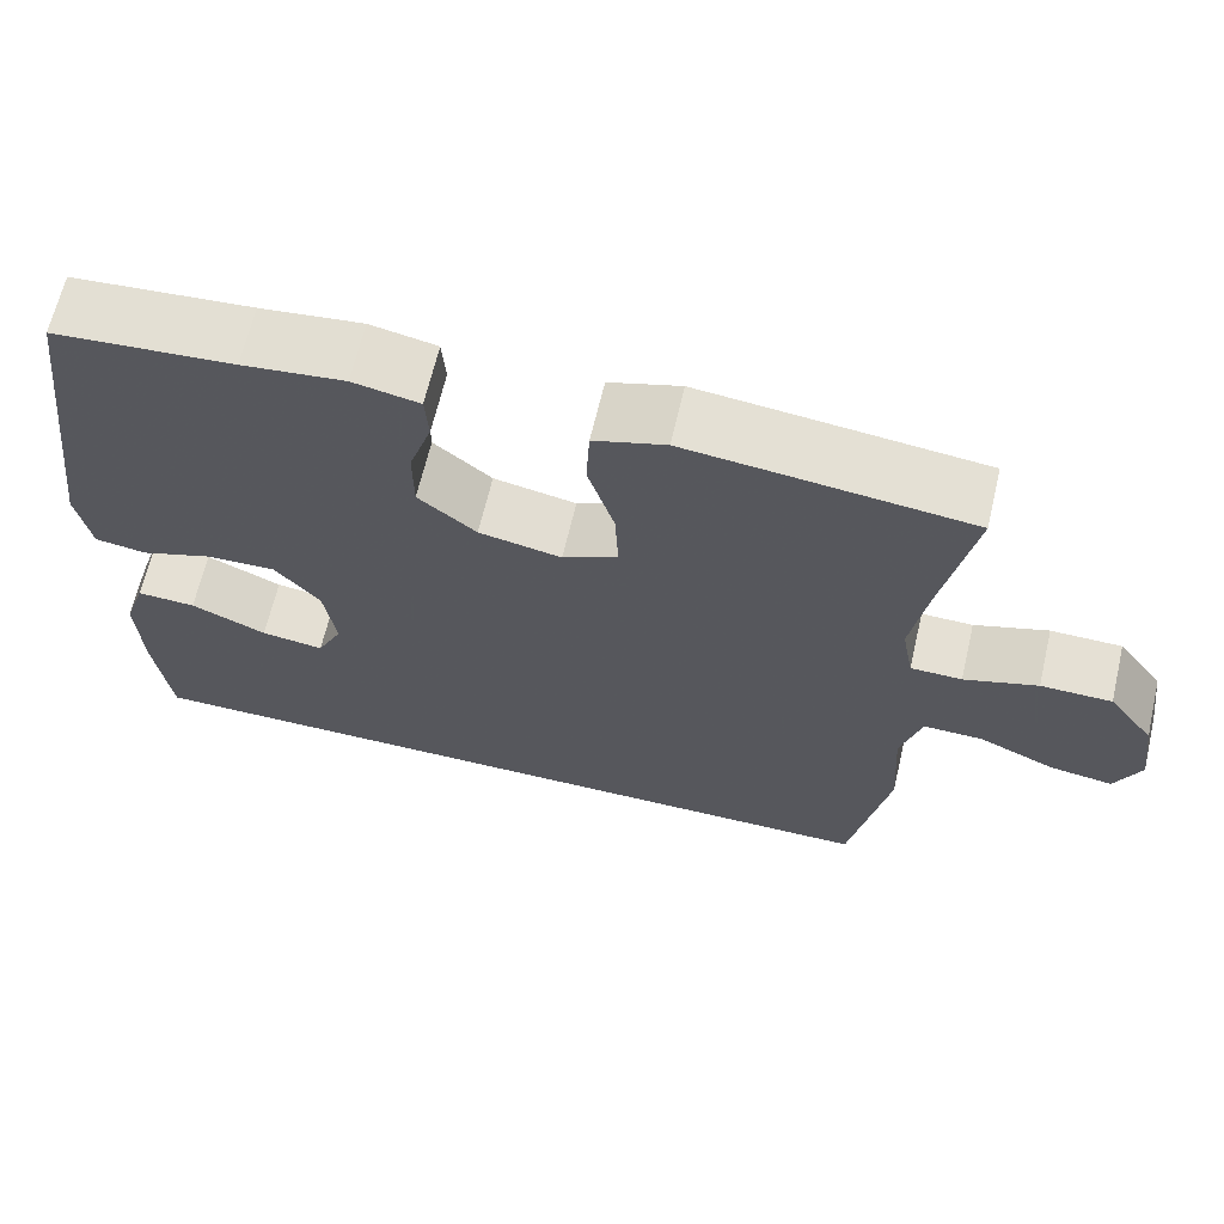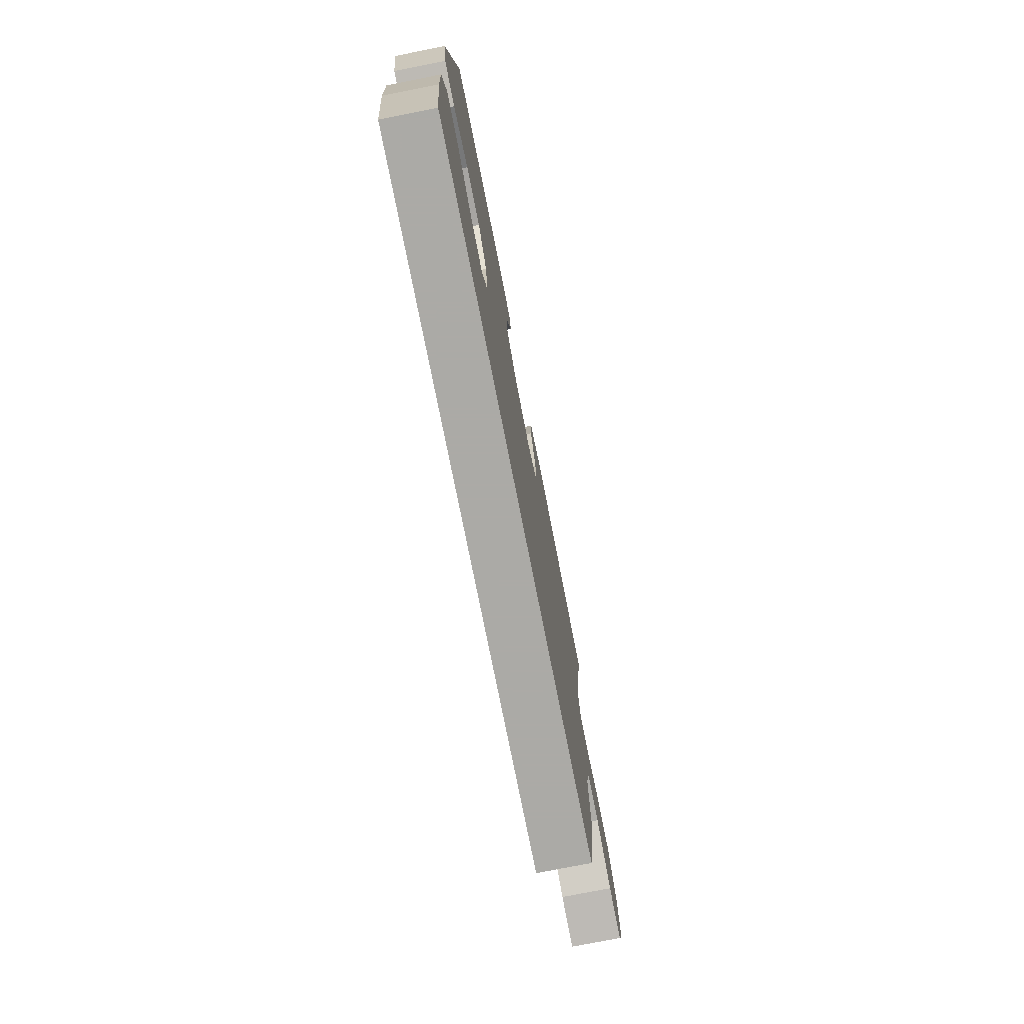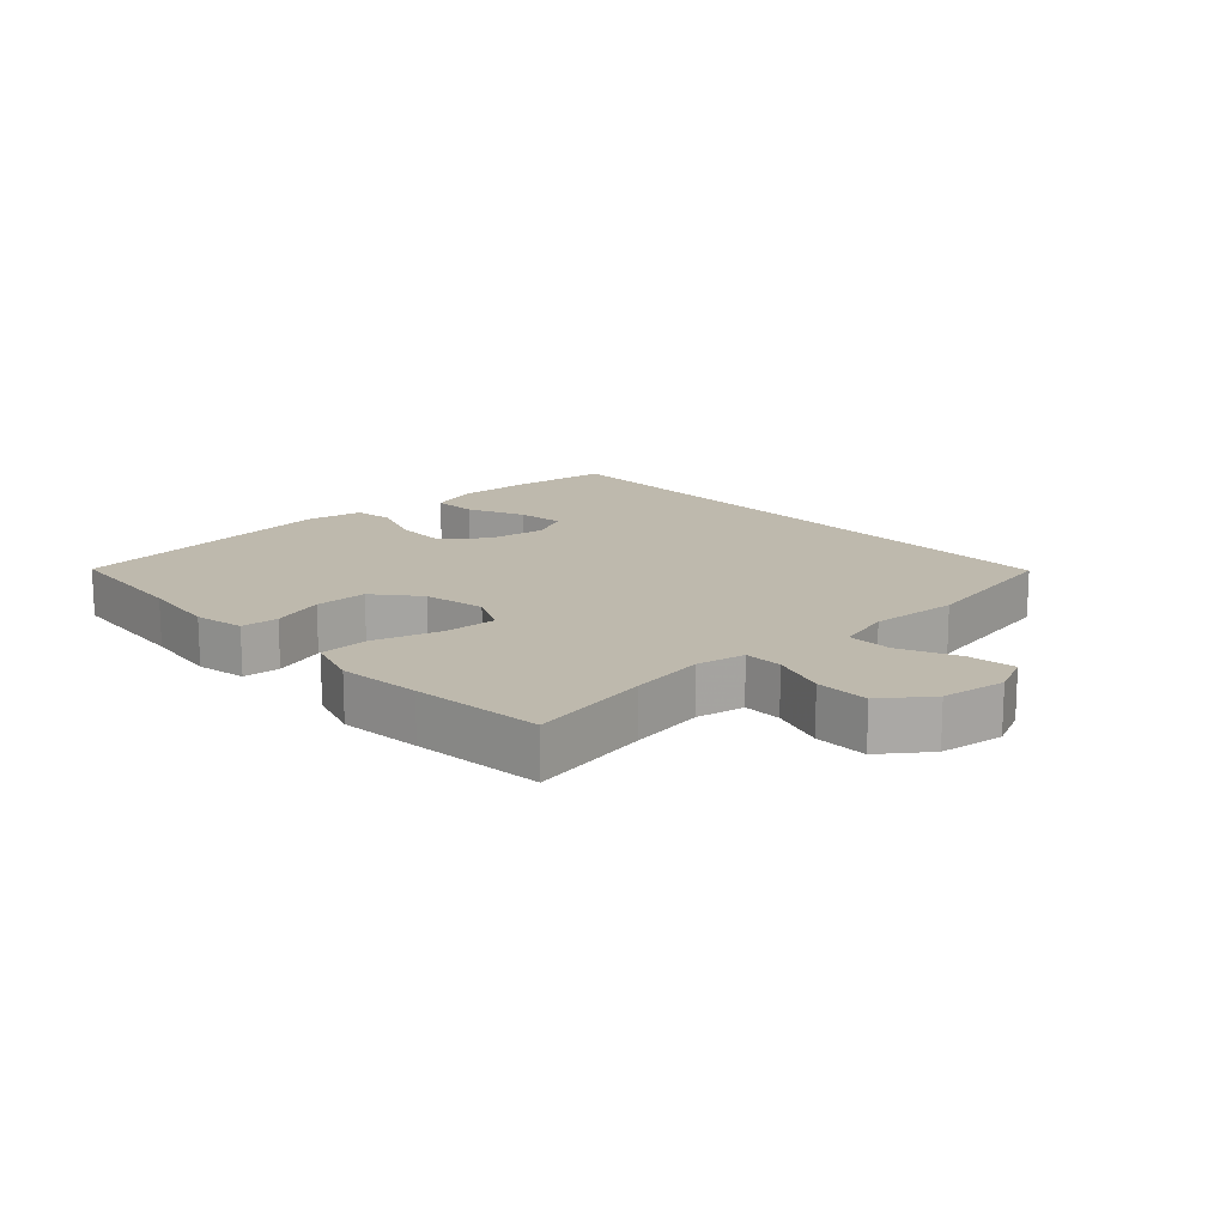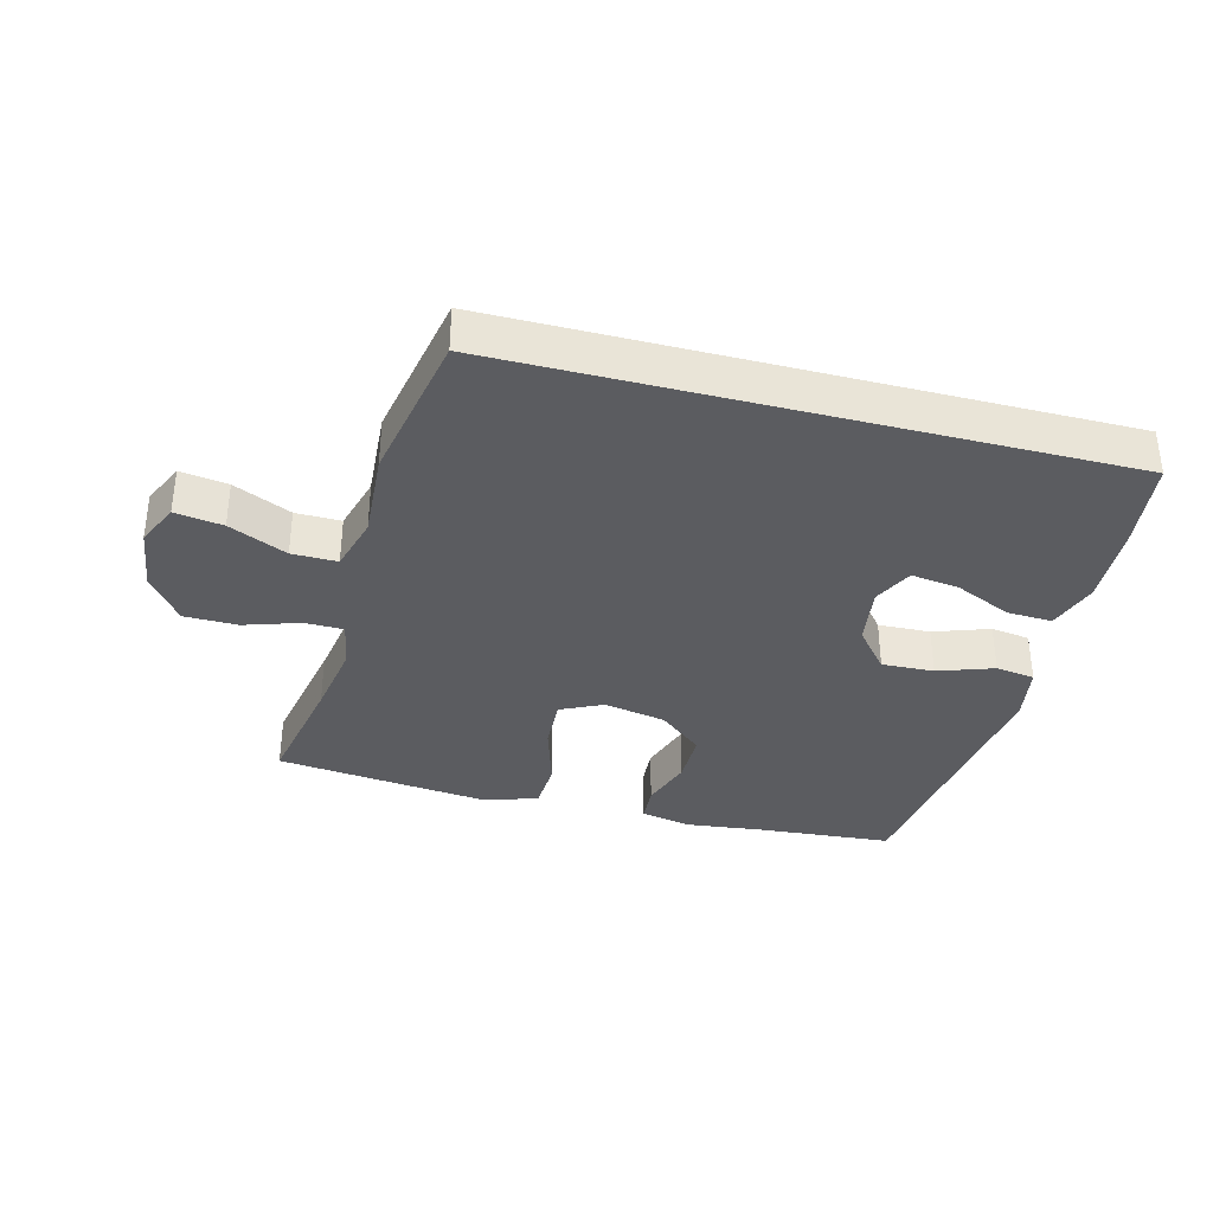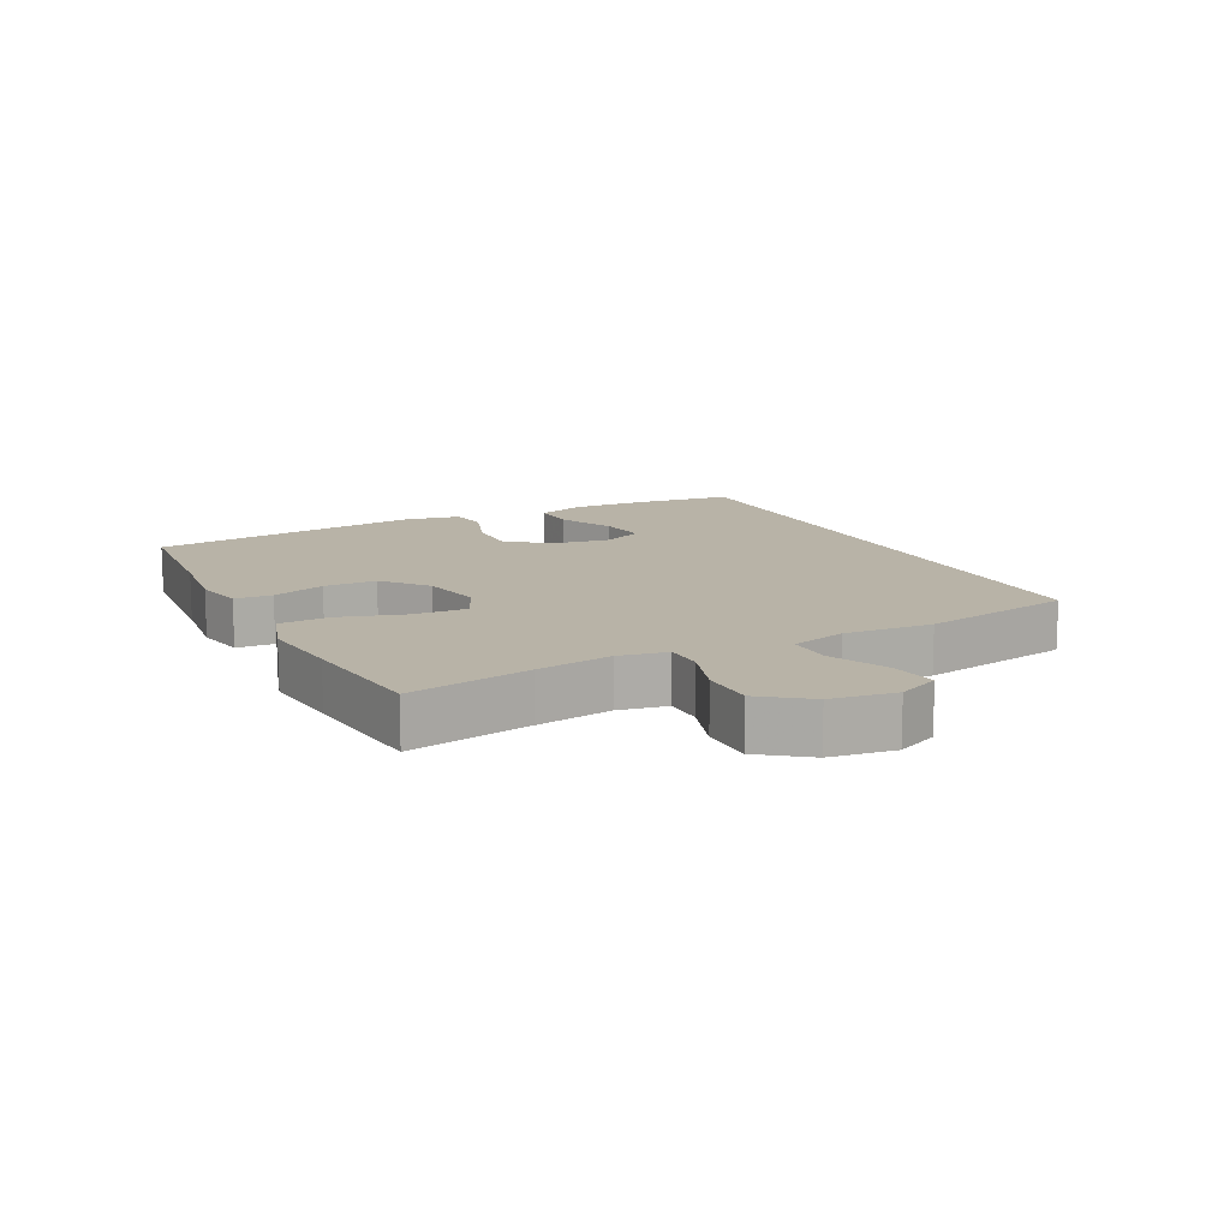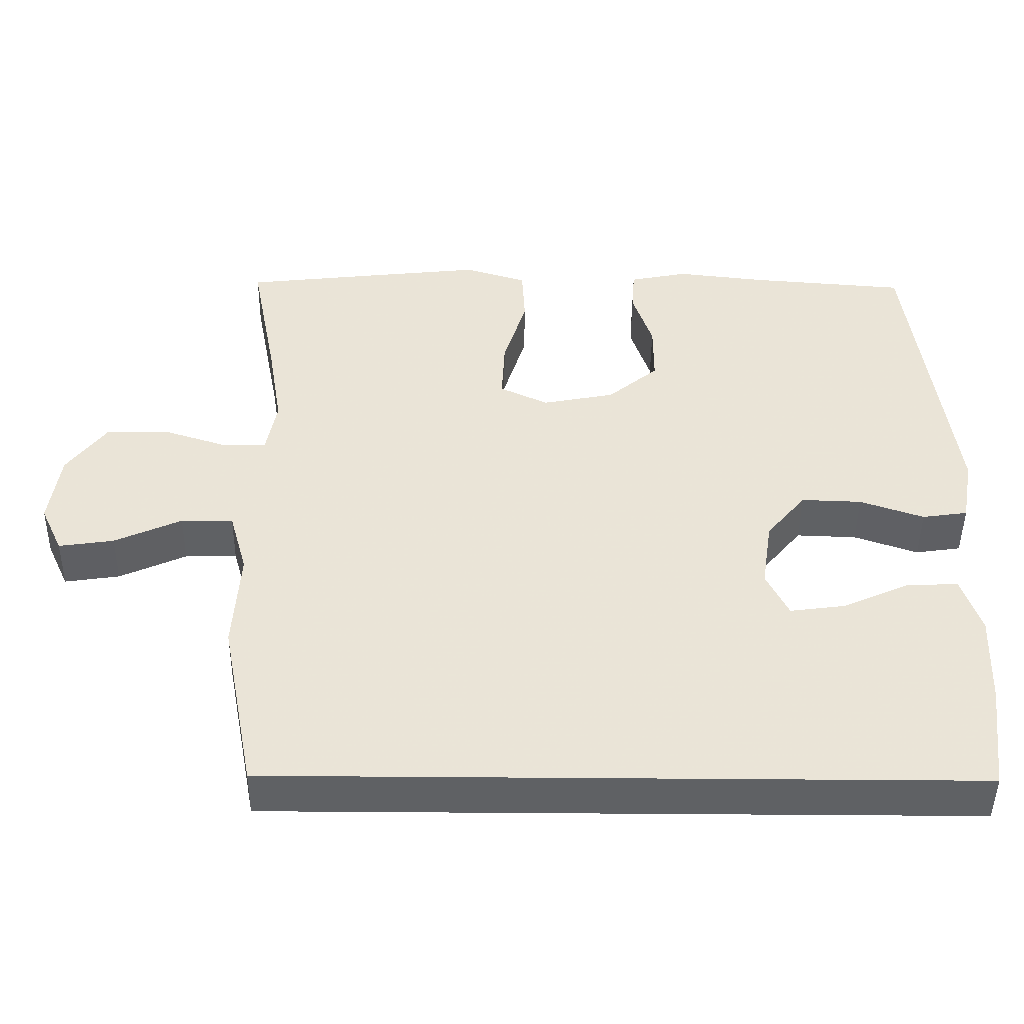
<metadata>
{"format":"obj","ext":"obj","renderer":"f3d","projection":"perspective","resolution":1024,"background":"white","views":[{"elev":65.6,"azim":13.2,"up":"+Z"},{"elev":-75.9,"azim":-78.8,"up":"+Z"},{"elev":15.2,"azim":47.4,"up":"+Y"},{"elev":-35.3,"azim":165.4,"up":"+Y"},{"elev":12.7,"azim":63.3,"up":"+Y"},{"elev":-46.4,"azim":179.4,"up":"+Z"}]}
</metadata>
<code>
v -0.51 0.07 -0.5
v -0.528 0.07 -0.355
v -0.533 0.07 -0.232
v -0.507 0.07 -0.154
v -0.437 0.07 -0.157
v -0.348 0.07 -0.197
v -0.274 0.07 -0.207
v -0.244 0.07 -0.146
v -0.258 0.07 -0.053
v -0.311 0.07 0.011
v -0.392 0.07 0.008
v -0.478 0.07 -0.022
v -0.539 0.07 -0.013
v -0.555 0.07 0.076
v -0.5 0.07 0.5
v -0.289 0.07 0.517
v -0.169 0.07 0.531
v -0.091 0.07 0.515
v -0.087 0.07 0.457
v -0.114 0.07 0.375
v -0.114 0.07 0.293
v -0.046 0.07 0.236
v 0.051 0.07 0.217
v 0.116 0.07 0.248
v 0.112 0.07 0.331
v 0.081 0.07 0.433
v 0.085 0.07 0.511
v 0.169 0.07 0.537
v 0.297 0.07 0.523
v 0.5 0.07 0.5
v 0.464 0.07 0.311
v 0.445 0.07 0.194
v 0.459 0.07 0.119
v 0.519 0.07 0.118
v 0.605 0.07 0.146
v 0.688 0.07 0.145
v 0.742 0.07 0.072
v 0.756 0.07 -0.028
v 0.726 0.07 -0.093
v 0.652 0.07 -0.082
v 0.562 0.07 -0.041
v 0.492 0.07 -0.04
v 0.468 0.07 -0.126
v 0.477 0.07 -0.263
v 0.432 0.07 -0.5
v -0.51 0 -0.5
v -0.528 0 -0.355
v -0.533 0 -0.232
v -0.507 0 -0.154
v -0.437 0 -0.157
v -0.348 0 -0.197
v -0.274 0 -0.207
v -0.244 0 -0.146
v -0.258 0 -0.053
v -0.311 0 0.011
v -0.392 0 0.008
v -0.478 0 -0.022
v -0.539 0 -0.013
v -0.555 0 0.076
v -0.5 0 0.5
v -0.289 0 0.517
v -0.169 0 0.531
v -0.091 0 0.515
v -0.087 0 0.457
v -0.114 0 0.375
v -0.114 0 0.293
v -0.046 0 0.236
v 0.051 0 0.217
v 0.116 0 0.248
v 0.112 0 0.331
v 0.081 0 0.433
v 0.085 0 0.511
v 0.169 0 0.537
v 0.297 0 0.523
v 0.5 0 0.5
v 0.464 0 0.311
v 0.445 0 0.194
v 0.459 0 0.119
v 0.519 0 0.118
v 0.605 0 0.146
v 0.688 0 0.145
v 0.742 0 0.072
v 0.756 0 -0.028
v 0.726 0 -0.093
v 0.652 0 -0.082
v 0.562 0 -0.041
v 0.492 0 -0.04
v 0.468 0 -0.126
v 0.477 0 -0.263
v 0.432 0 -0.5
f 45 1 2
f 44 45 2
f 43 44 2
f 42 43 2
f 39 40 41
f 38 39 41
f 37 38 41
f 36 37 41
f 35 36 41
f 34 35 41
f 33 34 41 42
f 29 30 31
f 28 29 31
f 27 28 31
f 26 27 31
f 25 26 31
f 24 25 31 32
f 23 24 32 33
f 18 19 20
f 17 18 20
f 16 17 20
f 16 20 21
f 15 16 21
f 14 15 21
f 13 14 21
f 12 13 21
f 11 12 21
f 10 11 21 22
f 4 5 6
f 3 4 6
f 2 3 6
f 2 6 7
f 42 2 7
f 23 33 42
f 22 23 42
f 10 22 42
f 9 10 42
f 8 9 42
f 7 8 42
f 47 46 90
f 47 90 89
f 47 89 88
f 47 88 87
f 86 85 84
f 86 84 83
f 86 83 82
f 86 82 81
f 86 81 80
f 86 80 79
f 87 86 79 78
f 76 75 74
f 76 74 73
f 76 73 72
f 76 72 71
f 76 71 70
f 77 76 70 69
f 78 77 69 68
f 65 64 63
f 65 63 62
f 65 62 61
f 66 65 61
f 66 61 60
f 66 60 59
f 66 59 58
f 66 58 57
f 66 57 56
f 67 66 56 55
f 51 50 49
f 51 49 48
f 51 48 47
f 52 51 47
f 52 47 87
f 87 78 68
f 87 68 67
f 87 67 55
f 87 55 54
f 87 54 53
f 87 53 52
f 1 46 47 2
f 2 47 48 3
f 3 48 49 4
f 4 49 50 5
f 5 50 51 6
f 6 51 52 7
f 7 52 53 8
f 8 53 54 9
f 9 54 55 10
f 10 55 56 11
f 11 56 57 12
f 12 57 58 13
f 13 58 59 14
f 14 59 60 15
f 15 60 61 16
f 16 61 62 17
f 17 62 63 18
f 18 63 64 19
f 19 64 65 20
f 20 65 66 21
f 21 66 67 22
f 22 67 68 23
f 23 68 69 24
f 24 69 70 25
f 25 70 71 26
f 26 71 72 27
f 27 72 73 28
f 28 73 74 29
f 29 74 75 30
f 30 75 76 31
f 31 76 77 32
f 32 77 78 33
f 33 78 79 34
f 34 79 80 35
f 35 80 81 36
f 36 81 82 37
f 37 82 83 38
f 38 83 84 39
f 39 84 85 40
f 40 85 86 41
f 41 86 87 42
f 42 87 88 43
f 43 88 89 44
f 44 89 90 45
f 45 90 46 1

</code>
